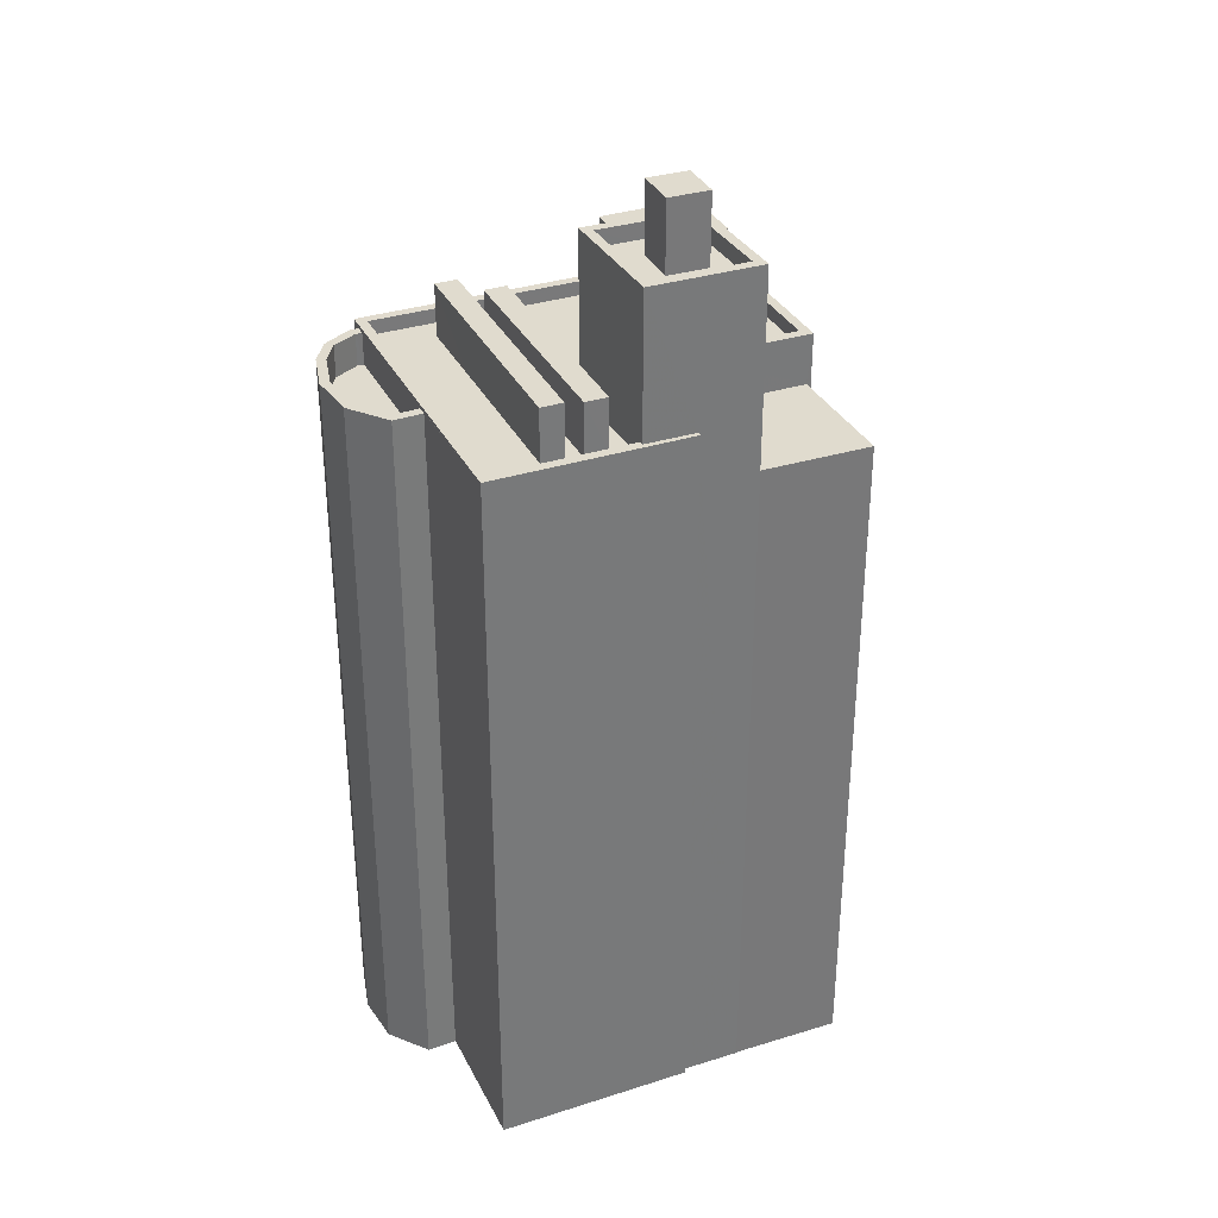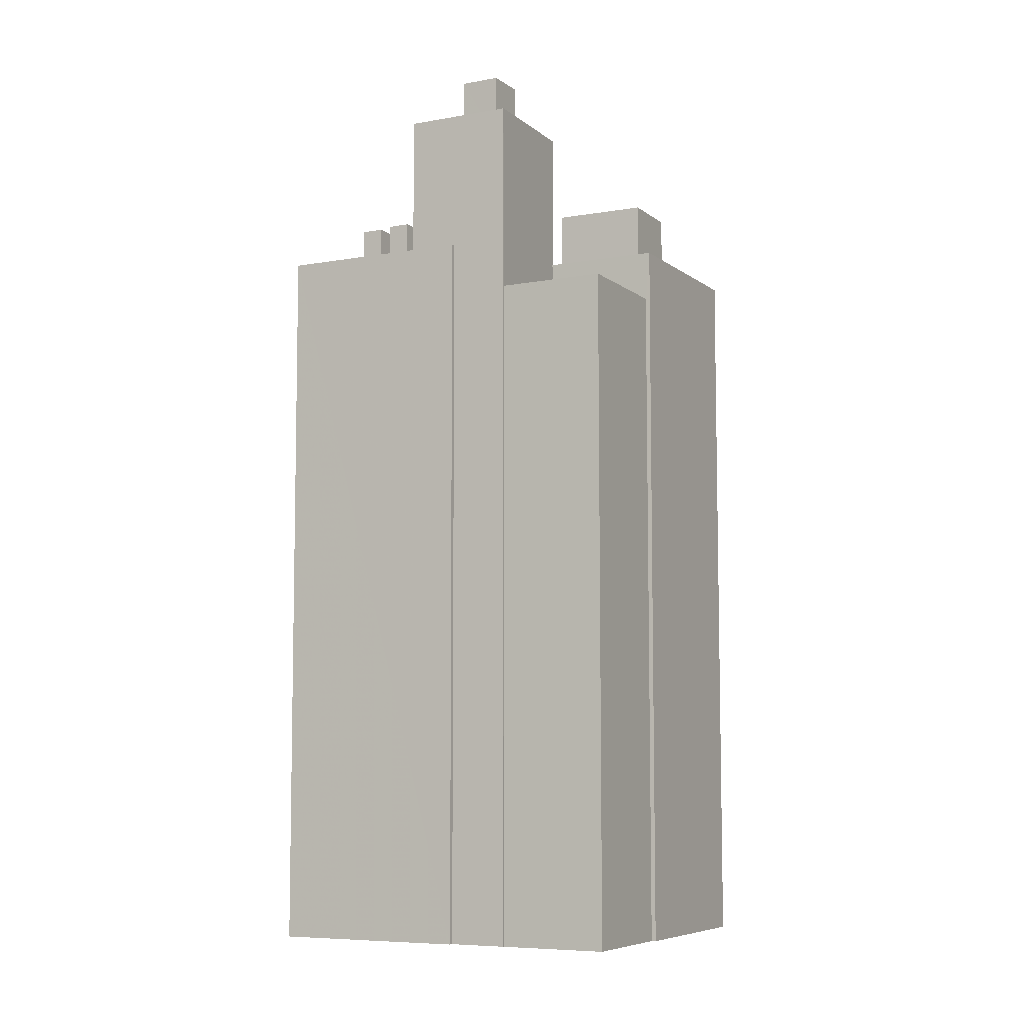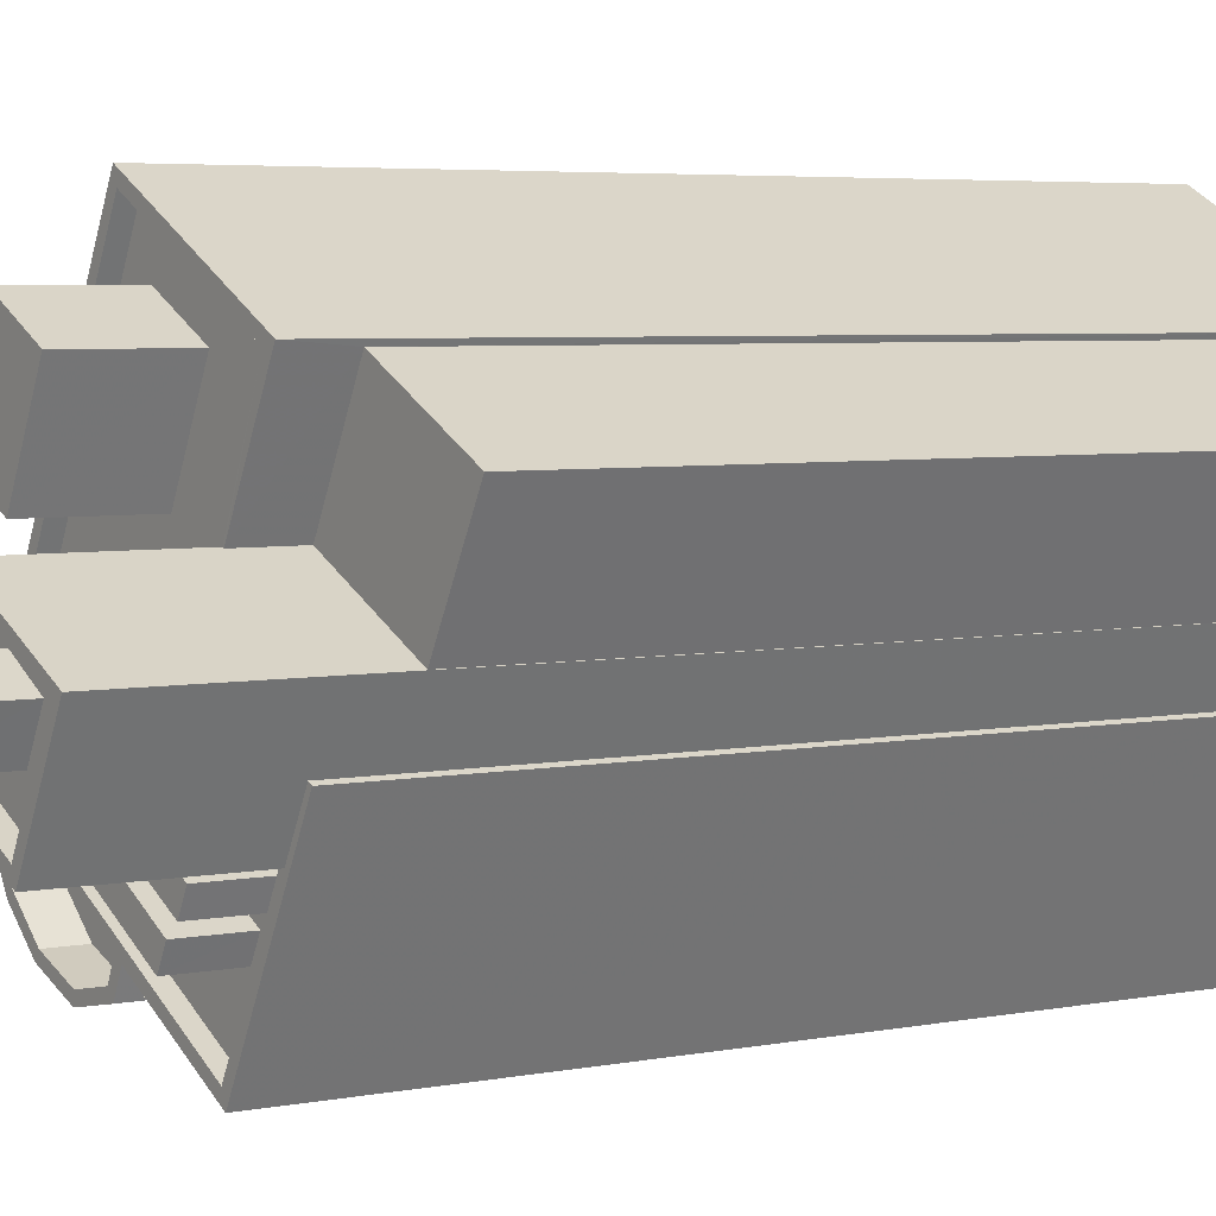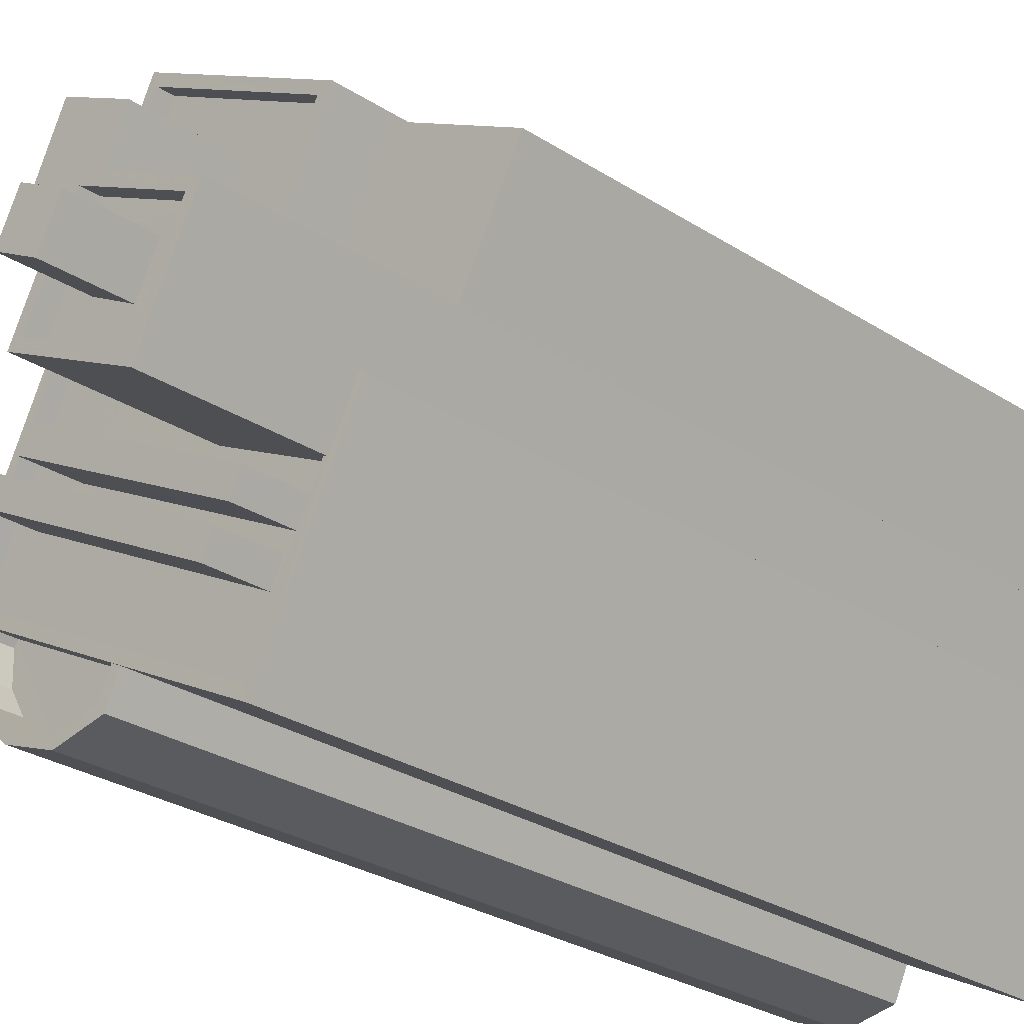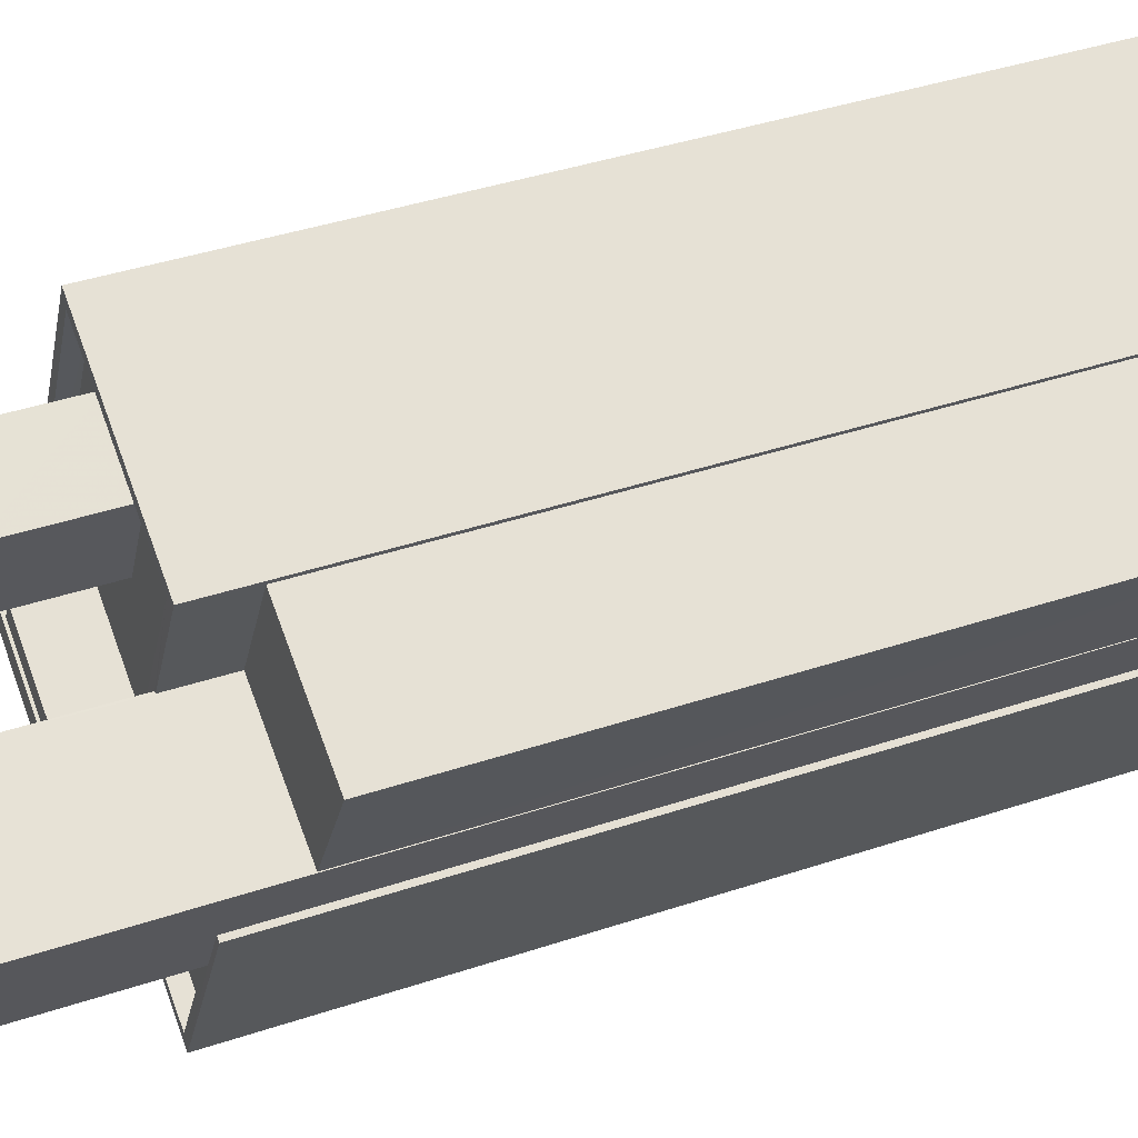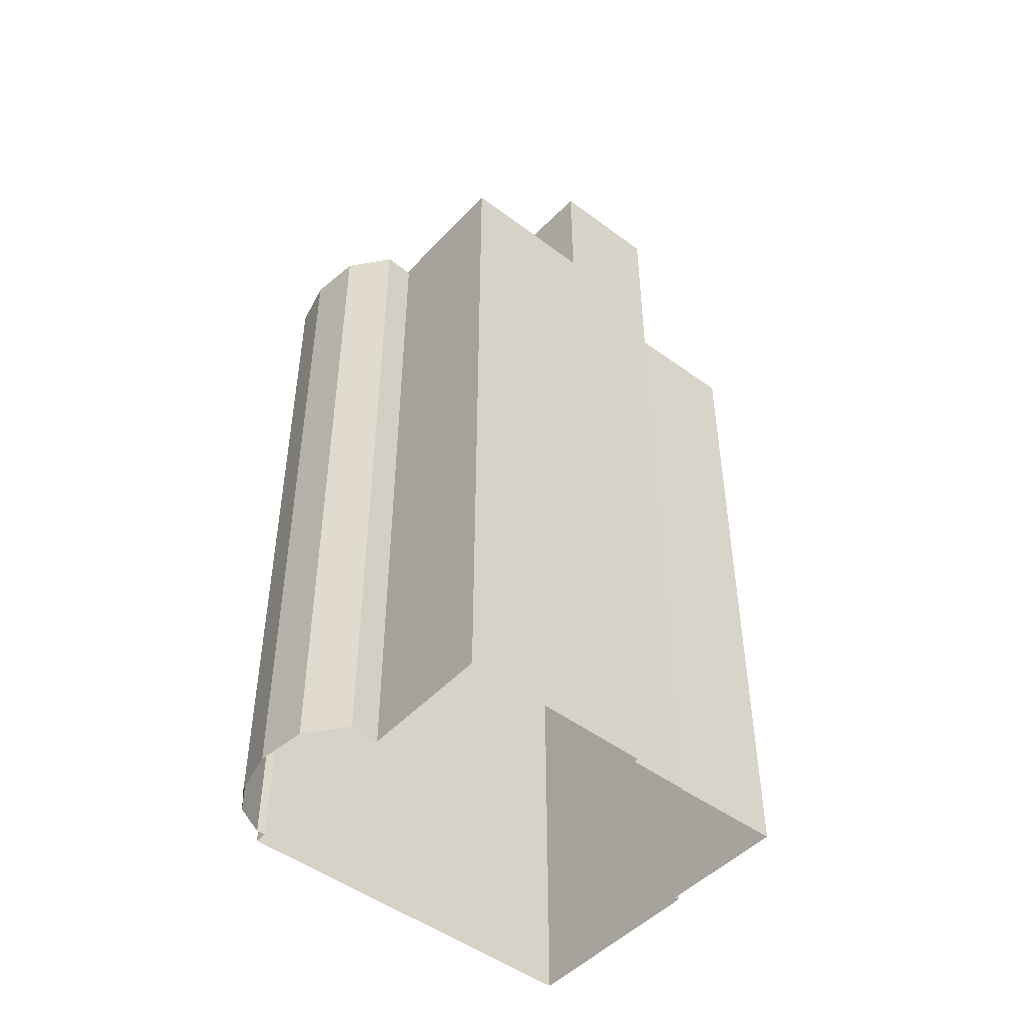
<metadata>
{"format":"obj","ext":"obj","renderer":"f3d","projection":"perspective","resolution":1024,"background":"white","views":[{"elev":33.5,"azim":38.9,"up":"+Z"},{"elev":-7.1,"azim":89.8,"up":"+Z"},{"elev":4.4,"azim":56.5,"up":"+Y"},{"elev":-27.2,"azim":44.8,"up":"+Y"},{"elev":39.2,"azim":67.2,"up":"+Y"},{"elev":-47.9,"azim":22.2,"up":"+Z"}]}
</metadata>
<code>
v -5703 -3.544e+04 3.469
v -5700 -3.544e+04 3.468
v -5701 -3.544e+04 3.467
v -5703 -3.544e+04 3.469
v -5708 -3.544e+04 3.471
v -5702 -3.545e+04 3.466
v -5705 -3.545e+04 3.464
v -5702 -3.545e+04 3.466
v -5713 -3.545e+04 3.467
v -5714 -3.545e+04 3.467
v -5701 -3.544e+04 3.467
v -5708 -3.545e+04 3.465
v -5710 -3.545e+04 3.465
v -5712 -3.545e+04 3.465
v -5709 -3.545e+04 3.465
v -5713 -3.545e+04 3.467
v -5713 -3.545e+04 3.466
v -5713 -3.545e+04 3.466
v -5701 -3.544e+04 24.74
v -5700 -3.544e+04 24.74
v -5703 -3.544e+04 24.74
v -5705 -3.544e+04 24.74
v -5705 -3.545e+04 26.31
v -5702 -3.545e+04 26.32
v -5703 -3.545e+04 26.31
v -5705 -3.545e+04 26.31
v -5714 -3.545e+04 26.32
v -5713 -3.545e+04 26.32
v -5708 -3.544e+04 26.32
v -5702 -3.545e+04 26.32
v -5703 -3.544e+04 26.32
v -5703 -3.544e+04 26.32
v -5705 -3.544e+04 26.32
v -5706 -3.544e+04 26.32
v -5706 -3.544e+04 26.32
v -5705 -3.544e+04 26.32
v -5703 -3.545e+04 26.31
v -5708 -3.544e+04 26.32
v -5712 -3.545e+04 25.87
v -5710 -3.545e+04 25.87
v -5709 -3.545e+04 25.87
v -5713 -3.545e+04 25.87
v -5709 -3.544e+04 25.87
v -5708 -3.544e+04 25.87
v -5705 -3.544e+04 25.87
v -5708 -3.544e+04 25.87
v -5709 -3.545e+04 25.87
v -5710 -3.545e+04 25.87
v -5711 -3.545e+04 25.87
v -5706 -3.544e+04 25.87
v -5709 -3.545e+04 25.87
v -5707 -3.544e+04 25.87
v -5710 -3.544e+04 25.87
v -5709 -3.545e+04 25.87
v -5706 -3.544e+04 25.87
v -5703 -3.544e+04 25.87
v -5705 -3.545e+04 25.86
v -5705 -3.545e+04 25.86
v -5704 -3.545e+04 25.86
v -5703 -3.545e+04 25.86
v -5706 -3.545e+04 25.87
v -5704 -3.545e+04 25.86
v -5704 -3.545e+04 25.86
v -5706 -3.544e+04 25.87
v -5709 -3.545e+04 25.19
v -5709 -3.545e+04 25.19
v -5710 -3.545e+04 25.19
v -5712 -3.545e+04 25.19
v -5713 -3.545e+04 25.2
v -5713 -3.545e+04 25.2
v -5713 -3.545e+04 25.2
v -5713 -3.545e+04 25.2
v -5709 -3.545e+04 26.19
v -5709 -3.545e+04 26.19
v -5708 -3.545e+04 26.19
v -5709 -3.545e+04 26.19
v -5710 -3.545e+04 26.19
v -5713 -3.545e+04 26.2
v -5713 -3.545e+04 26.2
v -5713 -3.545e+04 26.2
v -5710 -3.545e+04 26.19
v -5712 -3.545e+04 26.19
v -5712 -3.545e+04 26.19
v -5713 -3.545e+04 26.2
v -5713 -3.545e+04 26.2
v -5713 -3.545e+04 26.2
v -5713 -3.545e+04 26.2
v -5713 -3.545e+04 26.2
v -5710 -3.544e+04 27.5
v -5710 -3.545e+04 27.5
v -5704 -3.545e+04 27.5
v -5704 -3.545e+04 27.5
v -5705 -3.545e+04 27.5
v -5704 -3.545e+04 27.5
v -5711 -3.545e+04 27.5
v -5712 -3.545e+04 27.5
v -5705 -3.544e+04 30.76
v -5706 -3.545e+04 30.76
v -5706 -3.545e+04 30.76
v -5703 -3.545e+04 30.76
v -5701 -3.544e+04 30.76
v -5702 -3.544e+04 30.76
v -5705 -3.544e+04 30.76
v -5703 -3.545e+04 30.76
v -5703 -3.545e+04 30.26
v -5703 -3.545e+04 30.26
v -5706 -3.545e+04 30.26
v -5705 -3.544e+04 30.26
v -5705 -3.545e+04 30.26
v -5702 -3.545e+04 30.26
v -5704 -3.544e+04 30.26
v -5705 -3.544e+04 30.26
v -5702 -3.544e+04 30.26
v -5703 -3.544e+04 30.26
v -5703 -3.544e+04 32.4
v -5704 -3.544e+04 32.4
v -5705 -3.545e+04 32.4
v -5703 -3.545e+04 32.4
v -5706 -3.544e+04 28.74
v -5709 -3.544e+04 28.74
v -5707 -3.544e+04 28.74
v -5708 -3.544e+04 28.74
f 1 2 3
f 4 1 5
f 6 7 8
f 9 10 5
f 11 8 3
f 12 13 14
f 15 13 12
f 16 9 17
f 9 18 17
f 9 14 18
f 8 7 12
f 8 1 3
f 9 5 1
f 12 14 9
f 8 12 1
f 12 9 1
f 19 20 21
f 22 19 21
f 23 24 25
f 23 26 27
f 28 29 27
f 25 24 30
f 31 32 29
f 32 31 33
f 34 35 36
f 31 36 33
f 26 25 37
f 26 28 27
f 28 38 29
f 31 34 36
f 38 31 29
f 23 25 26
f 39 40 41
f 40 39 42
f 43 44 42
f 45 44 46
f 47 48 49
f 49 42 39
f 50 45 46
f 51 52 53
f 53 52 43
f 47 54 48
f 43 46 44
f 48 53 49
f 43 42 49
f 53 43 49
f 55 52 51
f 50 52 56
f 56 45 50
f 40 57 58
f 59 57 60
f 41 40 58
f 61 51 62
f 54 47 63
f 54 63 59
f 59 60 62
f 55 56 52
f 64 55 61
f 60 61 62
f 63 58 59
f 61 55 51
f 58 57 59
f 65 66 67
f 67 66 68
f 69 68 70
f 68 66 70
f 71 69 70
f 71 70 72
f 73 74 75
f 74 76 75
f 77 76 74
f 78 79 80
f 77 81 82
f 83 84 85
f 81 83 82
f 78 80 86
f 82 83 85
f 85 84 87
f 77 74 81
f 88 78 86
f 85 87 88
f 88 87 78
f 89 90 91
f 92 89 91
f 93 94 95
f 96 93 95
f 97 98 99
f 100 101 102
f 100 99 98
f 97 99 103
f 104 100 102
f 99 100 104
f 105 106 107
f 108 107 109
f 105 110 106
f 107 106 109
f 111 112 108
f 112 111 113
f 113 114 110
f 108 109 111
f 110 114 106
f 111 114 113
f 102 101 97
f 103 102 97
f 115 116 117
f 118 115 117
f 119 120 121
f 119 122 120
f 19 2 20
f 19 3 2
f 1 20 2
f 1 21 20
f 33 21 32
f 32 21 4
f 33 22 21
f 4 21 1
f 10 9 80
f 27 10 80
f 27 73 23
f 75 12 7
f 75 7 23
f 73 70 66
f 79 70 73
f 27 80 79
f 73 75 23
f 27 79 73
f 8 24 6
f 8 30 24
f 6 23 7
f 6 24 23
f 27 5 10
f 27 29 5
f 32 4 5
f 29 32 5
f 34 31 56
f 55 34 56
f 35 34 55
f 64 35 55
f 60 57 26
f 37 60 26
f 57 40 26
f 26 40 28
f 40 42 28
f 44 28 42
f 44 38 28
f 56 31 45
f 45 38 44
f 45 31 38
f 66 65 74
f 73 66 74
f 74 65 67
f 81 74 67
f 81 67 68
f 83 81 68
f 83 68 69
f 84 83 69
f 84 69 71
f 87 84 71
f 87 71 72
f 78 87 72
f 70 78 72
f 70 79 78
f 12 76 15
f 12 75 76
f 76 77 13
f 15 76 13
f 77 82 14
f 13 77 14
f 82 85 18
f 14 82 18
f 85 88 17
f 18 85 17
f 88 86 16
f 17 88 16
f 86 80 9
f 16 86 9
f 62 51 92
f 51 53 89
f 51 89 92
f 62 91 59
f 62 92 91
f 59 91 54
f 91 90 54
f 90 48 54
f 90 89 53
f 48 90 53
f 49 95 47
f 95 94 47
f 94 63 47
f 63 93 58
f 63 94 93
f 58 93 41
f 93 96 41
f 96 39 41
f 96 95 49
f 39 96 49
f 36 97 33
f 19 22 33
f 3 19 11
f 33 97 101
f 11 19 101
f 19 33 101
f 8 11 30
f 25 30 100
f 100 30 101
f 30 11 101
f 25 100 37
f 60 37 61
f 61 37 98
f 37 100 98
f 97 35 98
f 98 35 61
f 97 36 35
f 61 35 64
f 105 104 110
f 110 102 113
f 110 104 102
f 104 105 107
f 99 104 107
f 112 103 108
f 108 99 107
f 108 103 99
f 102 112 113
f 102 103 112
f 111 117 116
f 111 109 117
f 115 111 116
f 115 114 111
f 118 114 115
f 118 106 114
f 109 106 118
f 117 109 118
f 43 121 120
f 43 52 121
f 46 43 120
f 122 46 120
f 119 46 122
f 119 50 46
f 121 50 119
f 121 52 50

</code>
